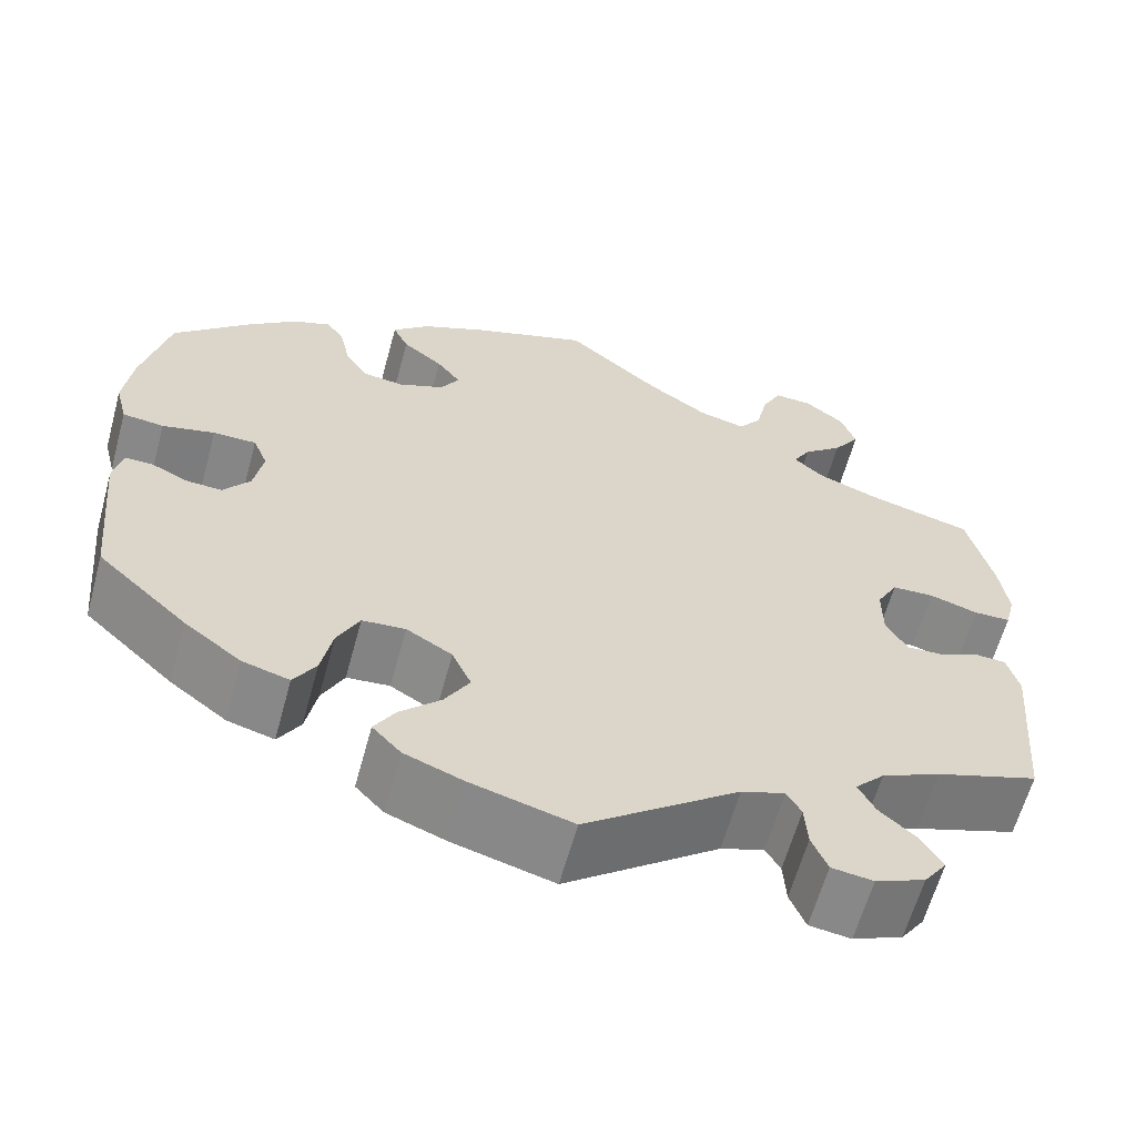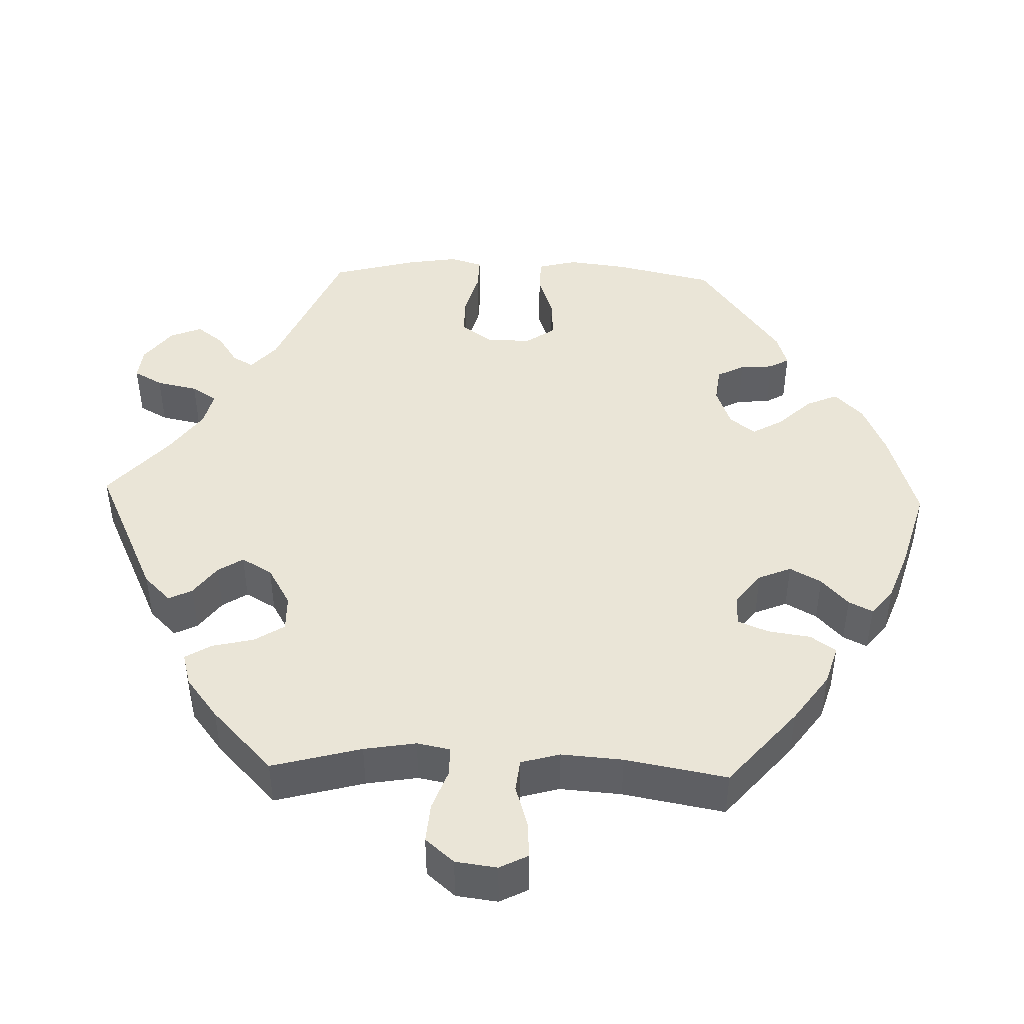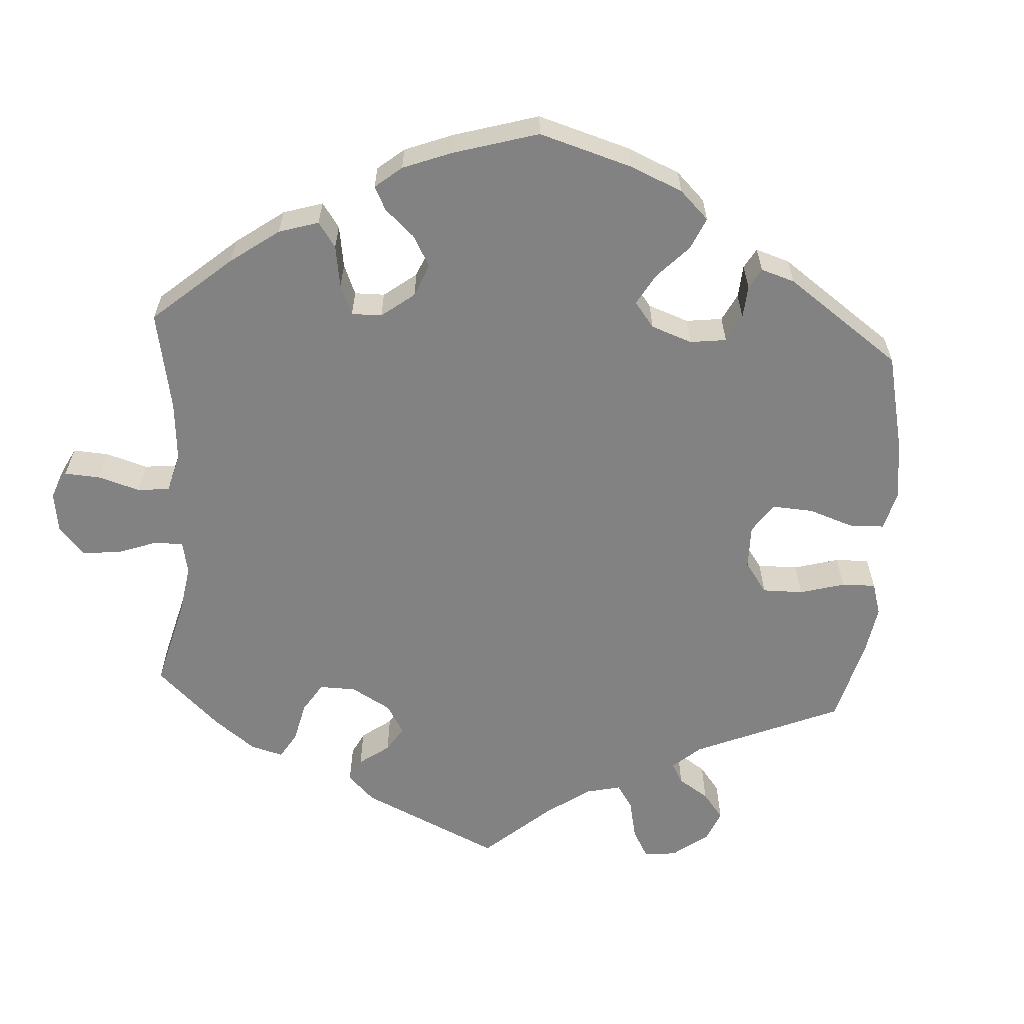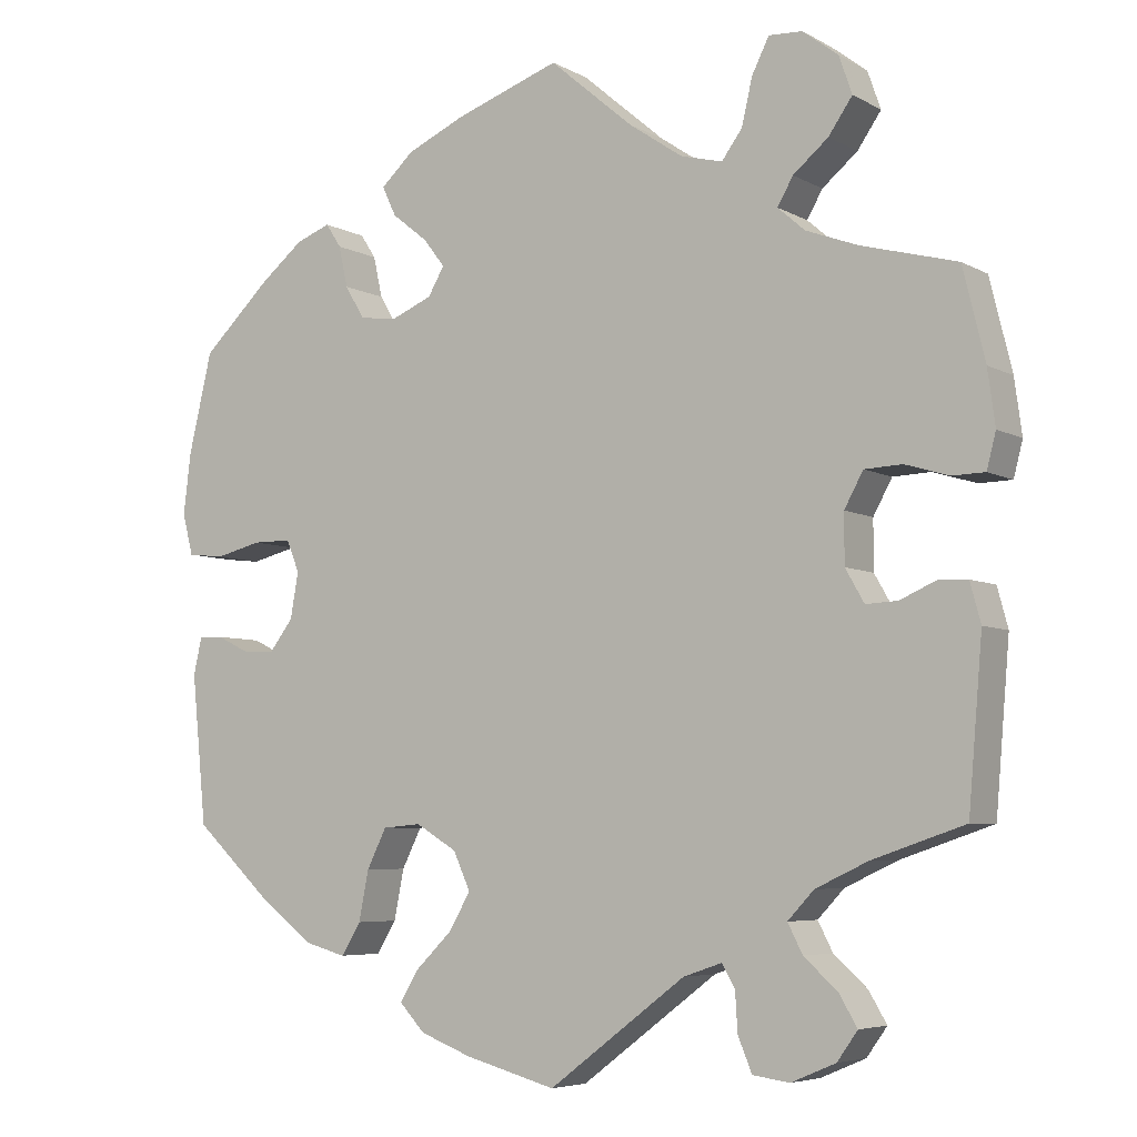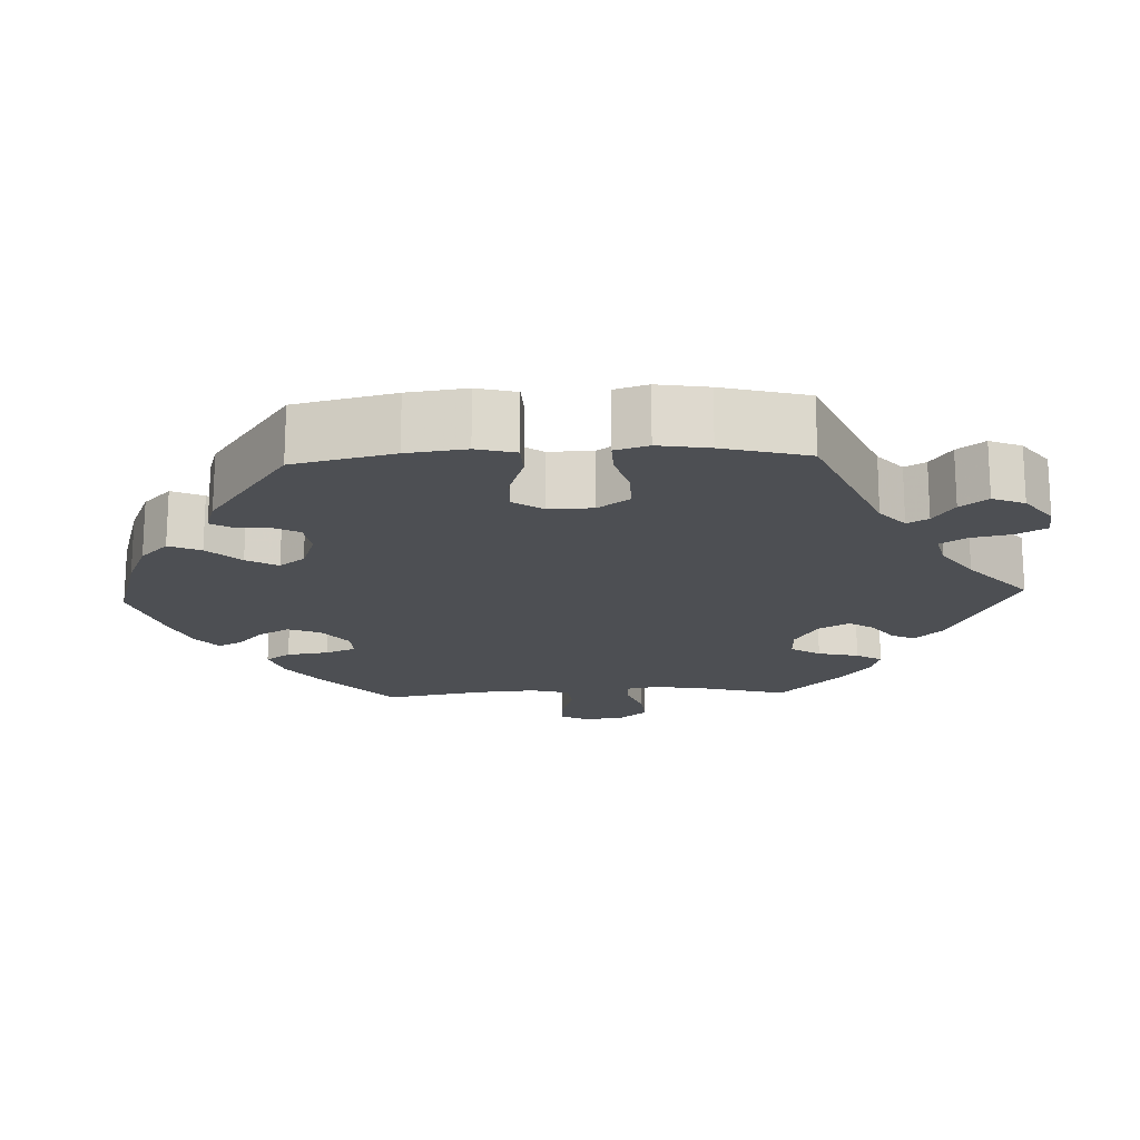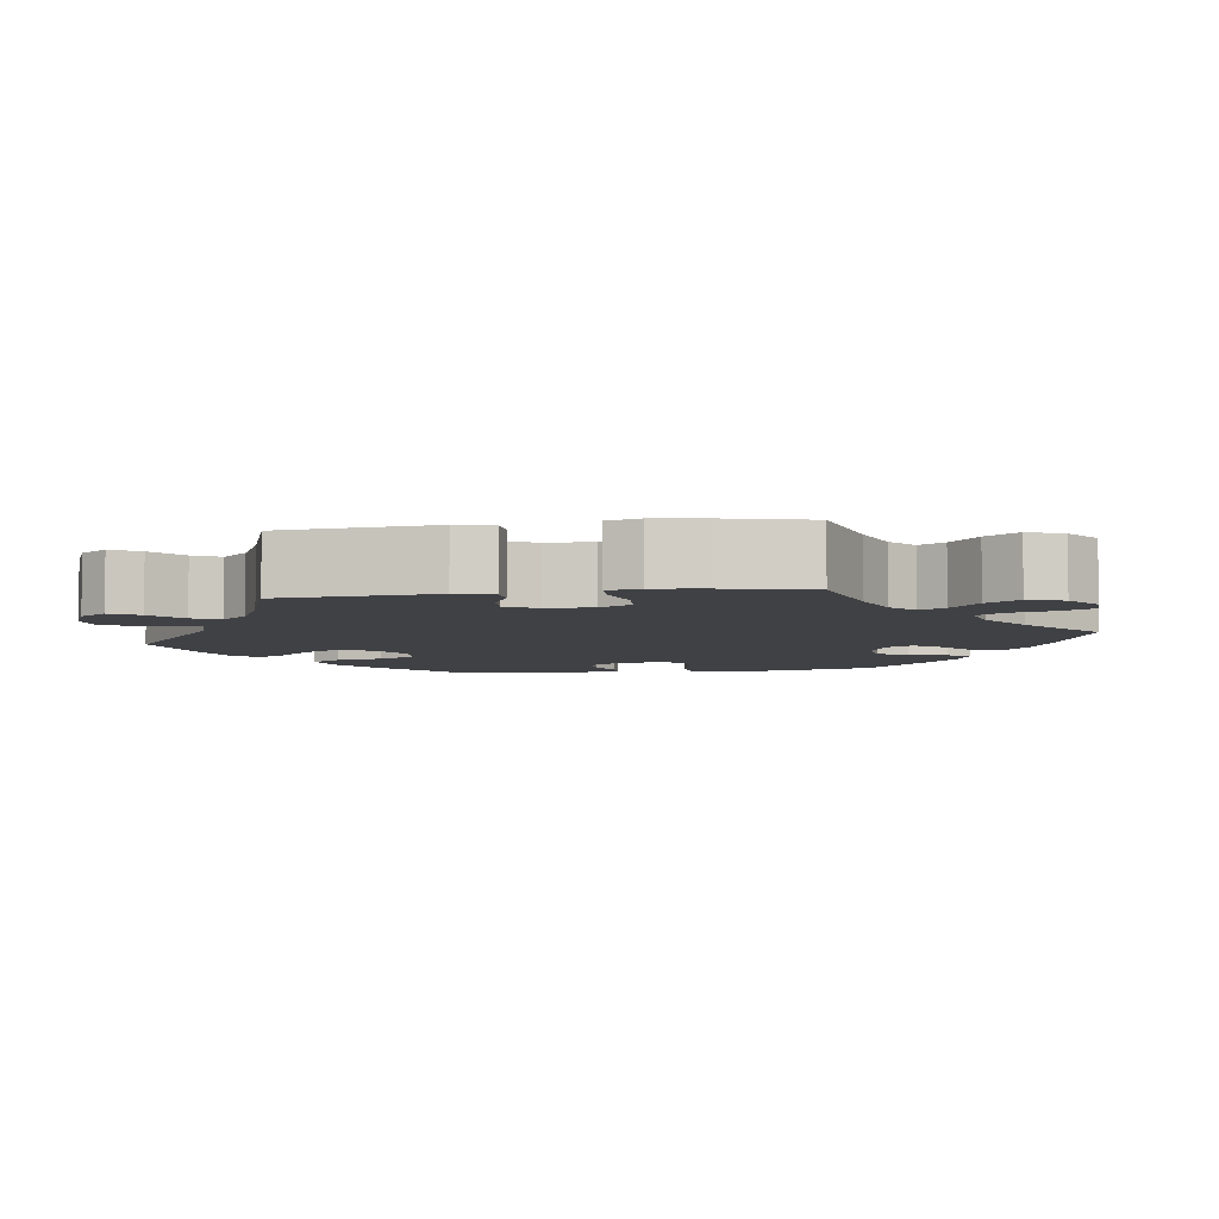
<metadata>
{"format":"obj","ext":"obj","renderer":"f3d","projection":"perspective","resolution":1024,"background":"white","views":[{"elev":-62.1,"azim":164.7,"up":"+Z"},{"elev":44.4,"azim":-28.2,"up":"+Y"},{"elev":-60.8,"azim":56.3,"up":"+Y"},{"elev":-5.7,"azim":-147.8,"up":"+Z"},{"elev":-17.7,"azim":152.6,"up":"+Y"},{"elev":-5.8,"azim":-81.9,"up":"+Y"}]}
</metadata>
<code>
v -0.384 0.07 0.32
v -0.32 0.07 0.344
v -0.287 0.07 0.373
v -0.306 0.07 0.406
v -0.349 0.07 0.442
v -0.378 0.07 0.484
v -0.362 0.07 0.53
v -0.319 0.07 0.563
v -0.278 0.07 0.565
v -0.257 0.07 0.523
v -0.244 0.07 0.467
v -0.219 0.07 0.433
v -0.168 0.07 0.446
v -0.102 0.07 0.491
v 0 0.07 0.578
v 0.128 0.07 0.533
v 0.199 0.07 0.501
v 0.239 0.07 0.464
v 0.222 0.07 0.428
v 0.178 0.07 0.393
v 0.152 0.07 0.359
v 0.172 0.07 0.325
v 0.222 0.07 0.304
v 0.268 0.07 0.31
v 0.292 0.07 0.35
v 0.303 0.07 0.4
v 0.322 0.07 0.429
v 0.364 0.07 0.413
v 0.417 0.07 0.37
v 0.501 0.07 0.29
v 0.53 0.07 0.167
v 0.539 0.07 0.093
v 0.526 0.07 0.042
v 0.481 0.07 0.037
v 0.424 0.07 0.051
v 0.377 0.07 0.051
v 0.361 0.07 0.012
v 0.371 0.07 -0.044
v 0.4 0.07 -0.082
v 0.44 0.07 -0.08
v 0.479 0.07 -0.061
v 0.509 0.07 -0.061
v 0.519 0.07 -0.106
v 0.501 0.07 -0.288
v 0.403 0.07 -0.379
v 0.341 0.07 -0.426
v 0.29 0.07 -0.44
v 0.266 0.07 -0.401
v 0.254 0.07 -0.34
v 0.23 0.07 -0.292
v 0.183 0.07 -0.288
v 0.133 0.07 -0.318
v 0.112 0.07 -0.364
v 0.139 0.07 -0.41
v 0.183 0.07 -0.453
v 0.206 0.07 -0.491
v 0.175 0.07 -0.524
v 0.112 0.07 -0.548
v 0.001 0.07 -0.578
v -0.166 0.07 -0.452
v -0.213 0.07 -0.436
v -0.229 0.07 -0.463
v -0.232 0.07 -0.511
v -0.249 0.07 -0.552
v -0.294 0.07 -0.558
v -0.348 0.07 -0.535
v -0.373 0.07 -0.5
v -0.351 0.07 -0.463
v -0.31 0.07 -0.426
v -0.292 0.07 -0.391
v -0.324 0.07 -0.357
v -0.388 0.07 -0.327
v -0.5 0.07 -0.289
v -0.517 0.07 -0.089
v -0.504 0.07 -0.041
v -0.47 0.07 -0.039
v -0.425 0.07 -0.059
v -0.386 0.07 -0.061
v -0.363 0.07 -0.021
v -0.363 0.07 0.039
v -0.386 0.07 0.081
v -0.432 0.07 0.083
v -0.485 0.07 0.067
v -0.525 0.07 0.068
v -0.536 0.07 0.111
v -0.527 0.07 0.178
v -0.5 0.07 0.289
v -0.384 0 0.32
v -0.32 0 0.344
v -0.287 0 0.373
v -0.306 0 0.406
v -0.349 0 0.442
v -0.378 0 0.484
v -0.362 0 0.53
v -0.319 0 0.563
v -0.278 0 0.565
v -0.257 0 0.523
v -0.244 0 0.467
v -0.219 0 0.433
v -0.168 0 0.446
v -0.102 0 0.491
v 0 0 0.578
v 0.128 0 0.533
v 0.199 0 0.501
v 0.239 0 0.464
v 0.222 0 0.428
v 0.178 0 0.393
v 0.152 0 0.359
v 0.172 0 0.325
v 0.222 0 0.304
v 0.268 0 0.31
v 0.292 0 0.35
v 0.303 0 0.4
v 0.322 0 0.429
v 0.364 0 0.413
v 0.417 0 0.37
v 0.501 0 0.29
v 0.53 0 0.167
v 0.539 0 0.093
v 0.526 0 0.042
v 0.481 0 0.037
v 0.424 0 0.051
v 0.377 0 0.051
v 0.361 0 0.012
v 0.371 0 -0.044
v 0.4 0 -0.082
v 0.44 0 -0.08
v 0.479 0 -0.061
v 0.509 0 -0.061
v 0.519 0 -0.106
v 0.501 0 -0.288
v 0.403 0 -0.379
v 0.341 0 -0.426
v 0.29 0 -0.44
v 0.266 0 -0.401
v 0.254 0 -0.34
v 0.23 0 -0.292
v 0.183 0 -0.288
v 0.133 0 -0.318
v 0.112 0 -0.364
v 0.139 0 -0.41
v 0.183 0 -0.453
v 0.206 0 -0.491
v 0.175 0 -0.524
v 0.112 0 -0.548
v 0.001 0 -0.578
v -0.166 0 -0.452
v -0.213 0 -0.436
v -0.229 0 -0.463
v -0.232 0 -0.511
v -0.249 0 -0.552
v -0.294 0 -0.558
v -0.348 0 -0.535
v -0.373 0 -0.5
v -0.351 0 -0.463
v -0.31 0 -0.426
v -0.292 0 -0.391
v -0.324 0 -0.357
v -0.388 0 -0.327
v -0.5 0 -0.289
v -0.517 0 -0.089
v -0.504 0 -0.041
v -0.47 0 -0.039
v -0.425 0 -0.059
v -0.386 0 -0.061
v -0.363 0 -0.021
v -0.363 0 0.039
v -0.386 0 0.081
v -0.432 0 0.083
v -0.485 0 0.067
v -0.525 0 0.068
v -0.536 0 0.111
v -0.527 0 0.178
v -0.5 0 0.289
f 86 87 1
f 85 86 1 2
f 82 83 84 85
f 81 82 85 2
f 80 81 2 3
f 79 80 3
f 74 75 76 77
f 72 73 74 77
f 71 72 77 78
f 70 71 78 79
f 66 67 68 69
f 66 69 70
f 65 66 70
f 62 63 64 65
f 61 62 65 70
f 60 61 70 79
f 54 55 56 57
f 53 54 57 58
f 46 47 48 49
f 46 49 50
f 45 46 50
f 44 45 50
f 43 44 50 51
f 40 41 42 43
f 39 40 43 51
f 32 33 34 35
f 32 35 36
f 31 32 36
f 30 31 36
f 29 30 36
f 28 29 36 37
f 25 26 27 28
f 24 25 28 37
f 17 18 19 20
f 17 20 21
f 14 15 16 17
f 13 14 17 21
f 12 13 21 22
f 8 9 10 11
f 8 11 12
f 7 8 12
f 4 5 6 7
f 3 4 7 12
f 53 58 59 60
f 52 53 60 79
f 38 39 51 52
f 23 24 37 38
f 23 38 52 79
f 22 23 79
f 3 12 22 79
f 88 174 173
f 89 88 173 172
f 172 171 170 169
f 89 172 169 168
f 90 89 168 167
f 90 167 166
f 164 163 162 161
f 164 161 160 159
f 165 164 159 158
f 166 165 158 157
f 156 155 154 153
f 157 156 153
f 157 153 152
f 152 151 150 149
f 157 152 149 148
f 166 157 148 147
f 144 143 142 141
f 145 144 141 140
f 136 135 134 133
f 137 136 133
f 137 133 132
f 137 132 131
f 138 137 131 130
f 130 129 128 127
f 138 130 127 126
f 122 121 120 119
f 123 122 119
f 123 119 118
f 123 118 117
f 123 117 116
f 124 123 116 115
f 115 114 113 112
f 124 115 112 111
f 107 106 105 104
f 108 107 104
f 104 103 102 101
f 108 104 101 100
f 109 108 100 99
f 98 97 96 95
f 99 98 95
f 99 95 94
f 94 93 92 91
f 99 94 91 90
f 147 146 145 140
f 166 147 140 139
f 139 138 126 125
f 125 124 111 110
f 166 139 125 110
f 166 110 109
f 166 109 99 90
f 1 88 89 2
f 2 89 90 3
f 3 90 91 4
f 4 91 92 5
f 5 92 93 6
f 6 93 94 7
f 7 94 95 8
f 8 95 96 9
f 9 96 97 10
f 10 97 98 11
f 11 98 99 12
f 12 99 100 13
f 13 100 101 14
f 14 101 102 15
f 15 102 103 16
f 16 103 104 17
f 17 104 105 18
f 18 105 106 19
f 19 106 107 20
f 20 107 108 21
f 21 108 109 22
f 22 109 110 23
f 23 110 111 24
f 24 111 112 25
f 25 112 113 26
f 26 113 114 27
f 27 114 115 28
f 28 115 116 29
f 29 116 117 30
f 30 117 118 31
f 31 118 119 32
f 32 119 120 33
f 33 120 121 34
f 34 121 122 35
f 35 122 123 36
f 36 123 124 37
f 37 124 125 38
f 38 125 126 39
f 39 126 127 40
f 40 127 128 41
f 41 128 129 42
f 42 129 130 43
f 43 130 131 44
f 44 131 132 45
f 45 132 133 46
f 46 133 134 47
f 47 134 135 48
f 48 135 136 49
f 49 136 137 50
f 50 137 138 51
f 51 138 139 52
f 52 139 140 53
f 53 140 141 54
f 54 141 142 55
f 55 142 143 56
f 56 143 144 57
f 57 144 145 58
f 58 145 146 59
f 59 146 147 60
f 60 147 148 61
f 61 148 149 62
f 62 149 150 63
f 63 150 151 64
f 64 151 152 65
f 65 152 153 66
f 66 153 154 67
f 67 154 155 68
f 68 155 156 69
f 69 156 157 70
f 70 157 158 71
f 71 158 159 72
f 72 159 160 73
f 73 160 161 74
f 74 161 162 75
f 75 162 163 76
f 76 163 164 77
f 77 164 165 78
f 78 165 166 79
f 79 166 167 80
f 80 167 168 81
f 81 168 169 82
f 82 169 170 83
f 83 170 171 84
f 84 171 172 85
f 85 172 173 86
f 86 173 174 87
f 87 174 88 1

</code>
